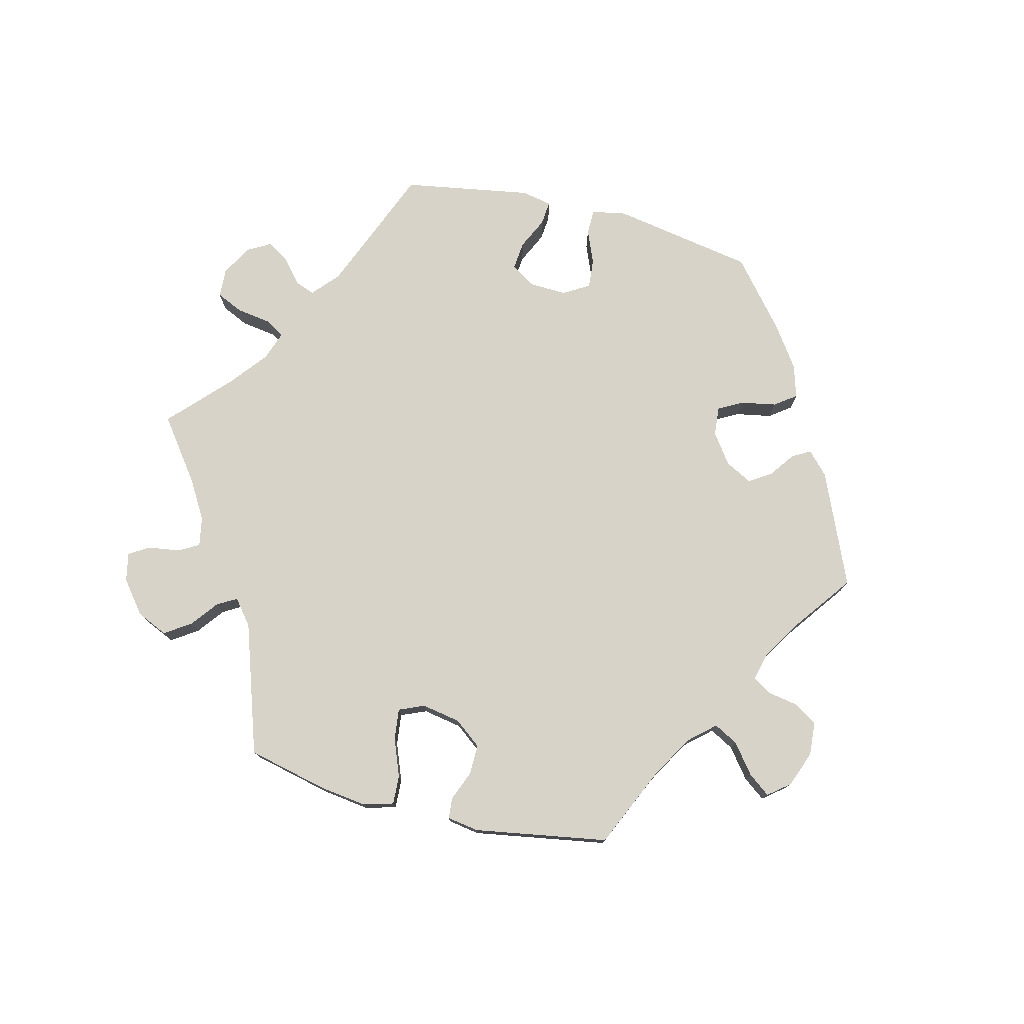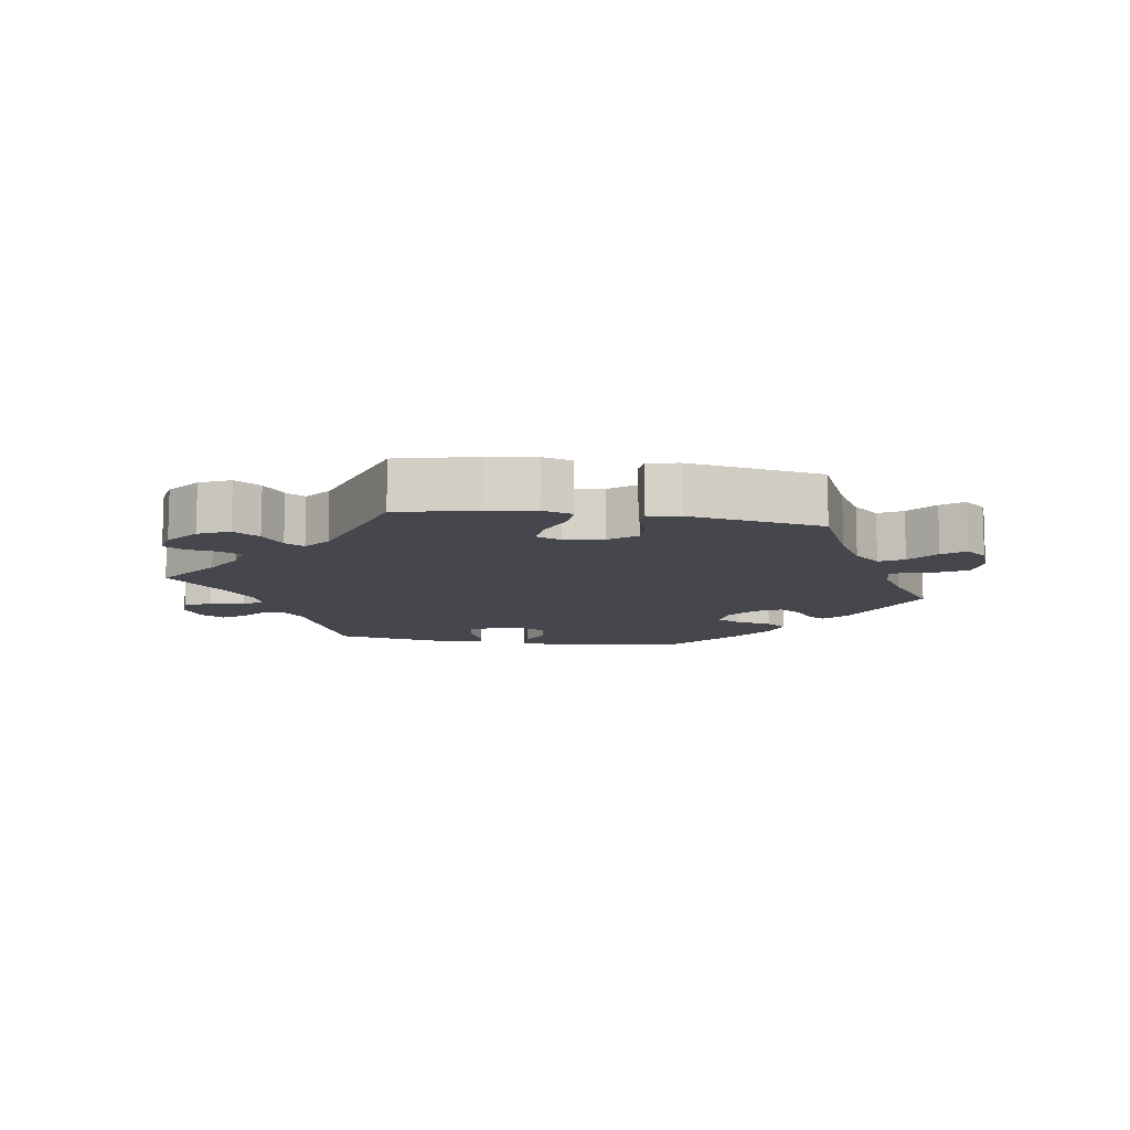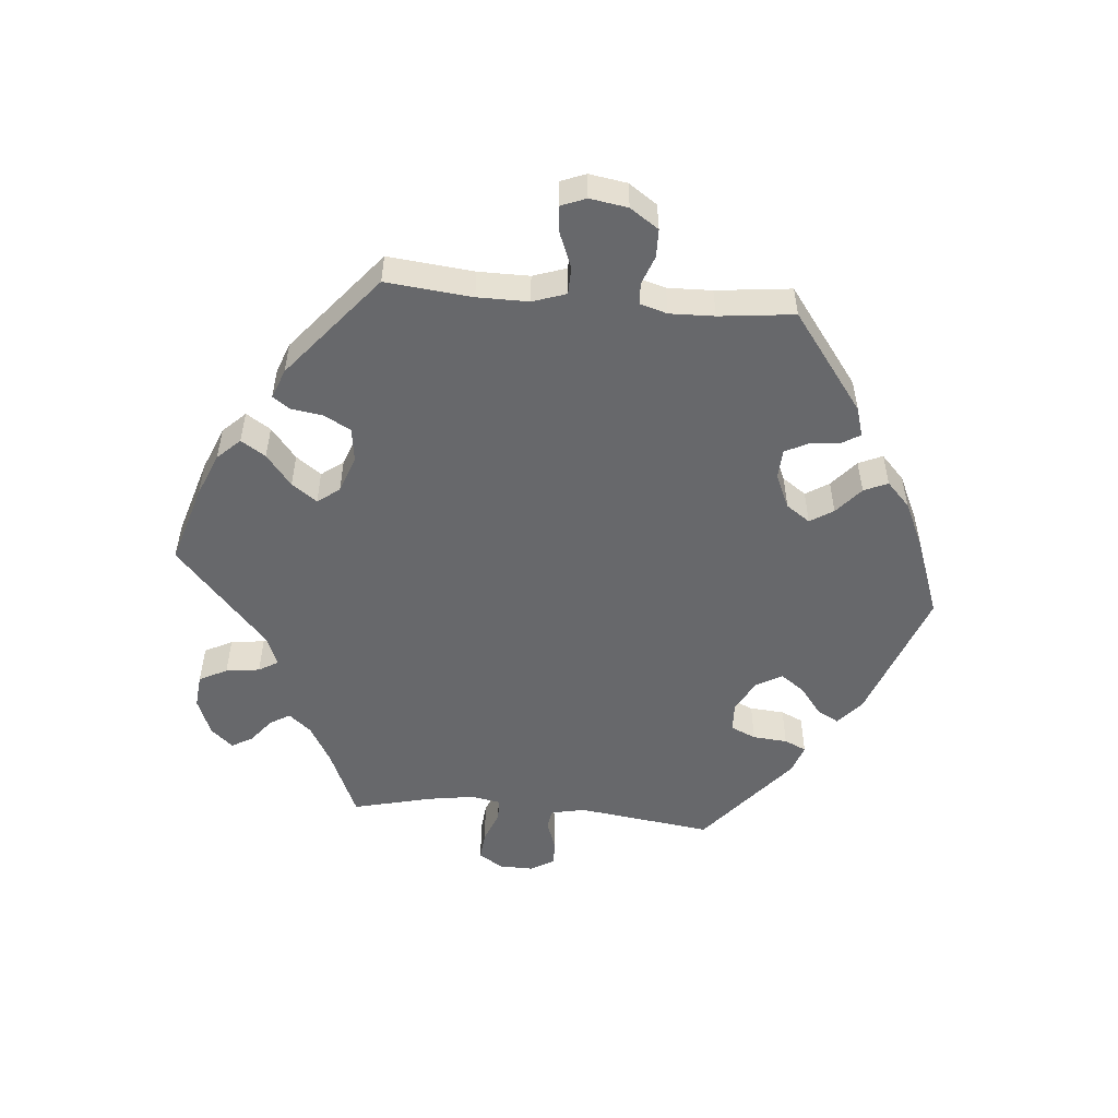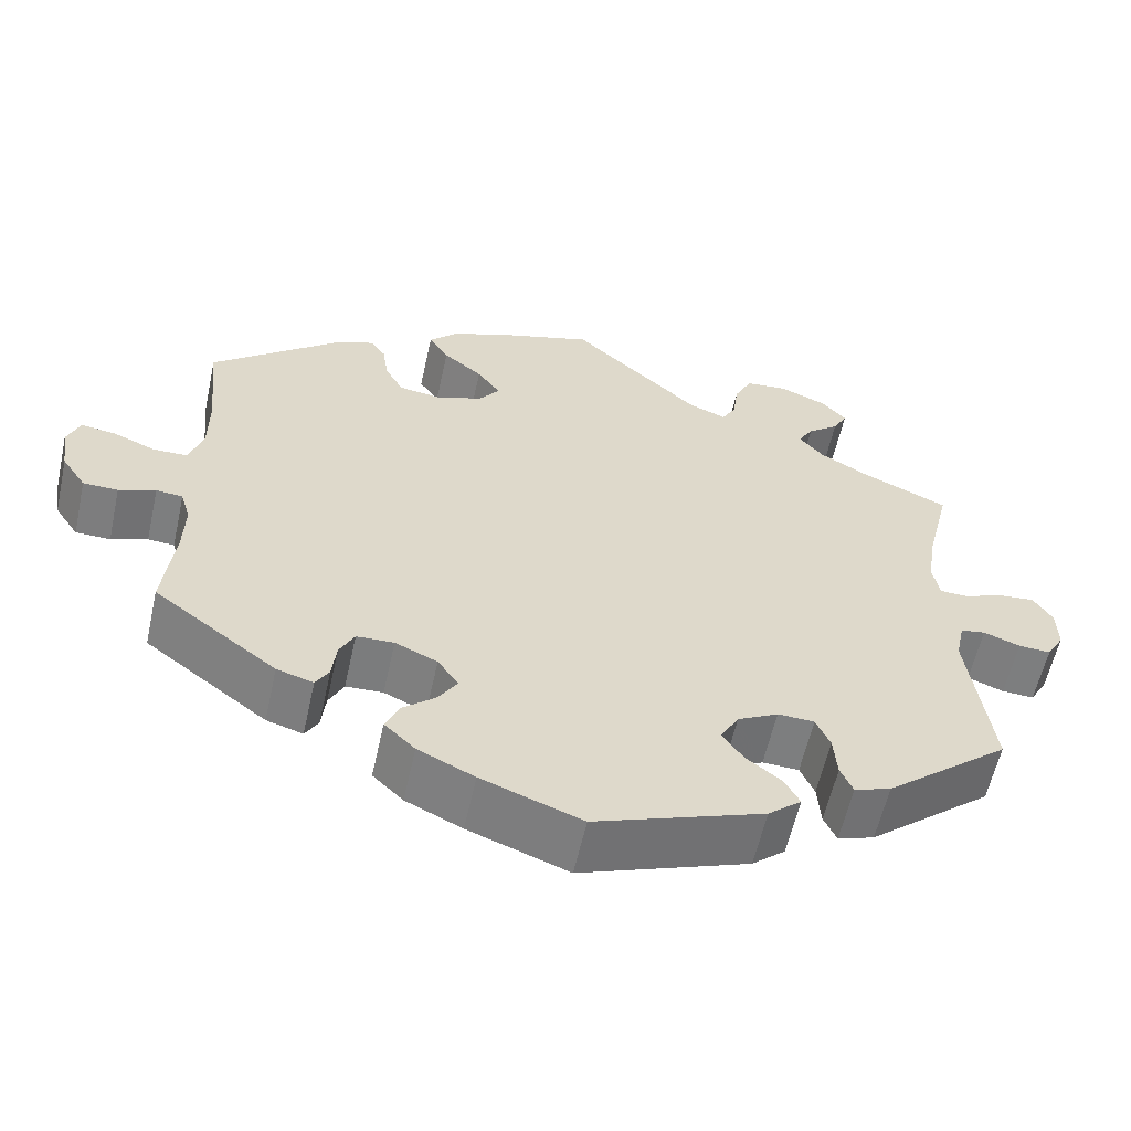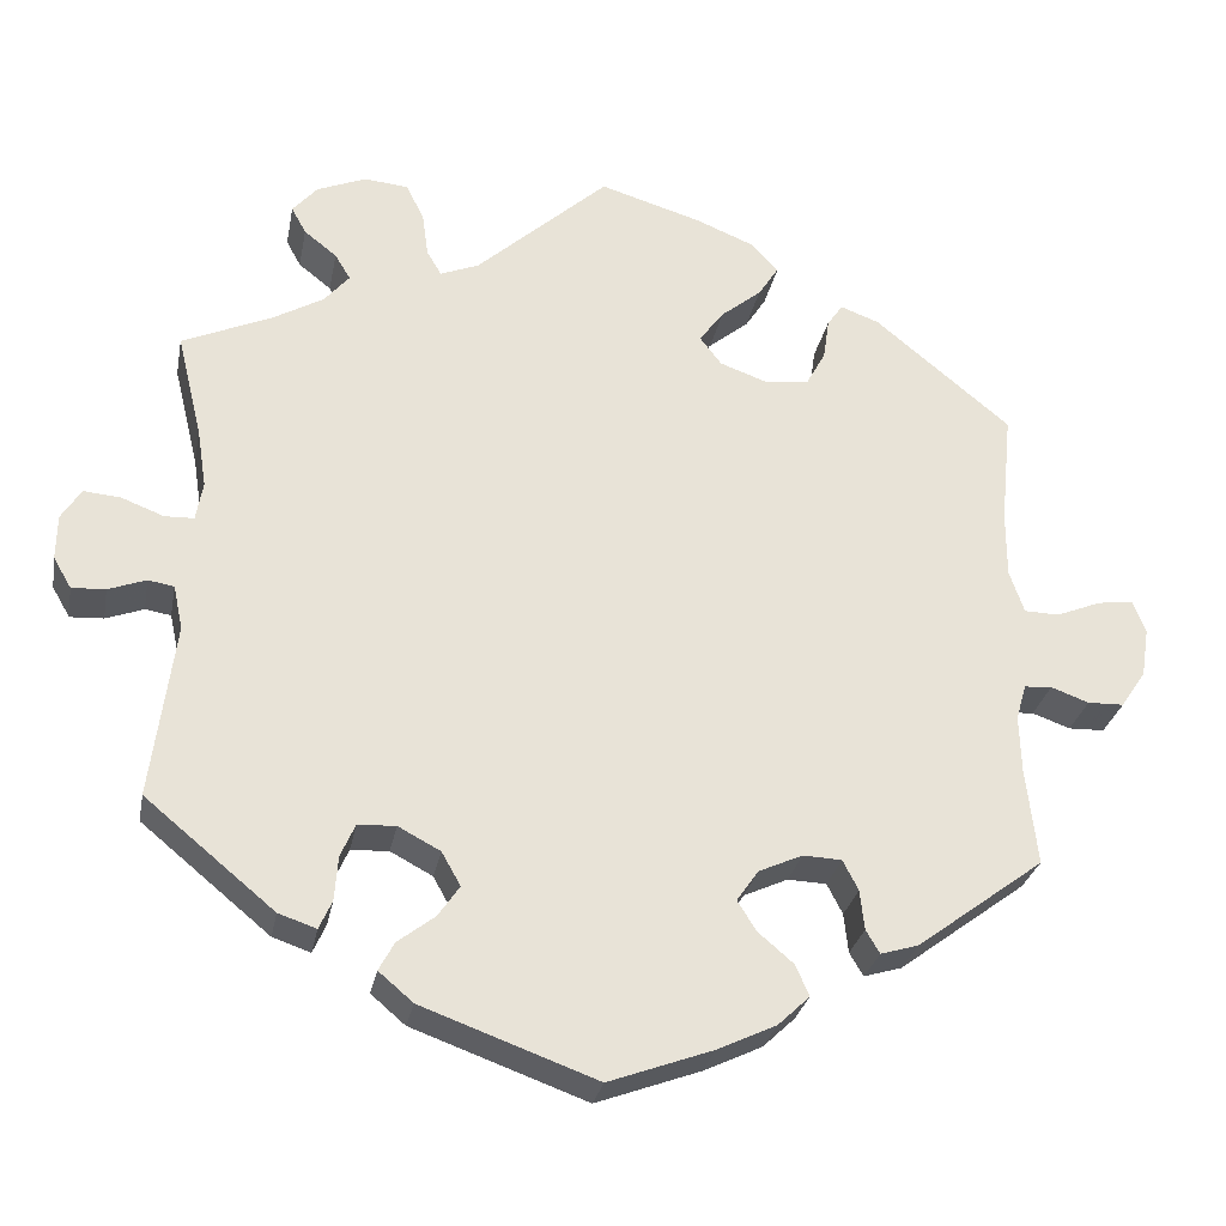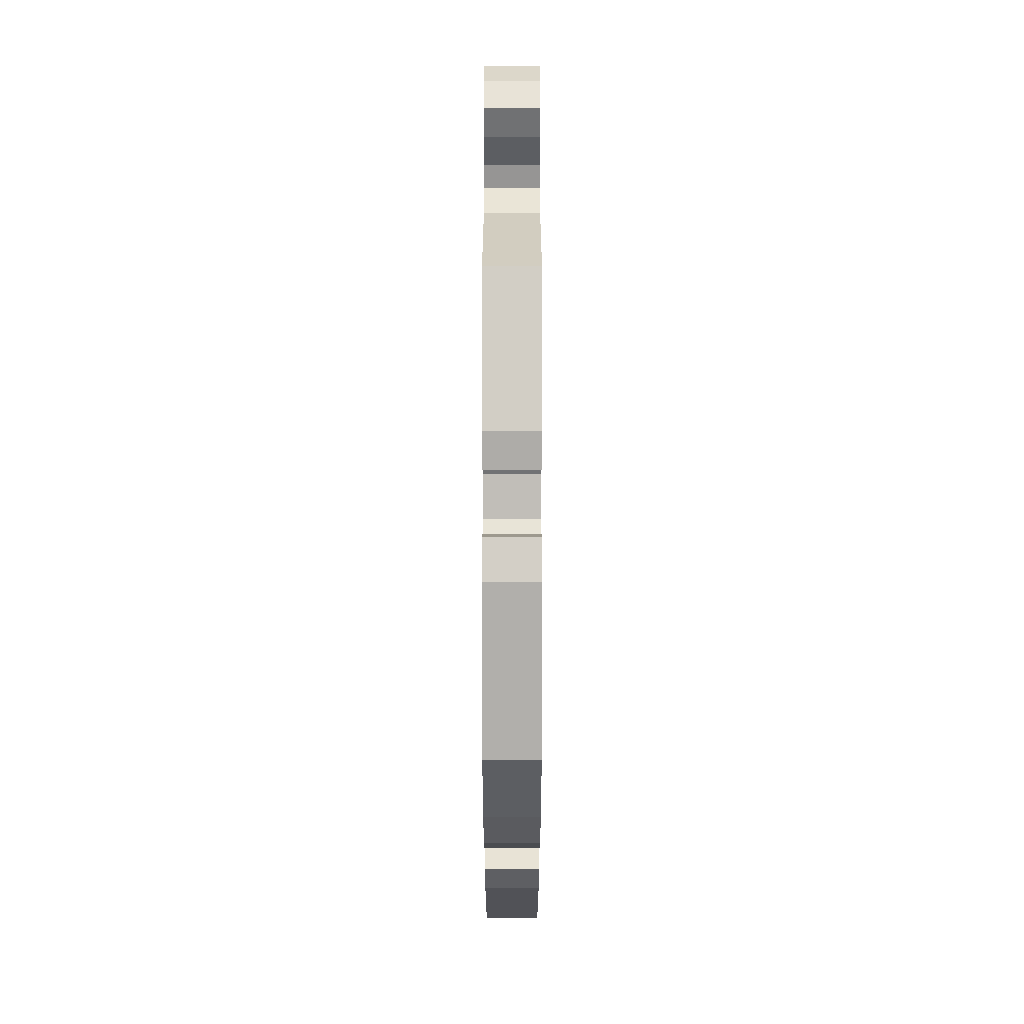
<metadata>
{"format":"obj","ext":"obj","renderer":"f3d","projection":"perspective","resolution":1024,"background":"white","views":[{"elev":77.0,"azim":43.9,"up":"+Y"},{"elev":-11.0,"azim":21.3,"up":"+Y"},{"elev":-52.4,"azim":84.8,"up":"+Y"},{"elev":-59.0,"azim":167.5,"up":"+Z"},{"elev":-28.0,"azim":-10.6,"up":"+Z"},{"elev":-58.1,"azim":-90.0,"up":"+Z"}]}
</metadata>
<code>
v 0.118 0.07 0.542
v 0.184 0.07 0.515
v 0.217 0.07 0.481
v 0.193 0.07 0.444
v 0.146 0.07 0.406
v 0.118 0.07 0.368
v 0.143 0.07 0.335
v 0.199 0.07 0.315
v 0.25 0.07 0.322
v 0.272 0.07 0.362
v 0.279 0.07 0.41
v 0.297 0.07 0.436
v 0.342 0.07 0.419
v 0.5 0.07 0.289
v 0.487 0.07 0.159
v 0.487 0.07 0.082
v 0.504 0.07 0.032
v 0.545 0.07 0.031
v 0.597 0.07 0.052
v 0.638 0.07 0.057
v 0.653 0.07 0.019
v 0.644 0.07 -0.038
v 0.615 0.07 -0.081
v 0.573 0.07 -0.082
v 0.529 0.07 -0.066
v 0.497 0.07 -0.068
v 0.485 0.07 -0.109
v 0.487 0.07 -0.176
v 0.5 0.07 -0.289
v 0.352 0.07 -0.399
v 0.308 0.07 -0.412
v 0.292 0.07 -0.385
v 0.287 0.07 -0.339
v 0.269 0.07 -0.304
v 0.224 0.07 -0.302
v 0.173 0.07 -0.325
v 0.148 0.07 -0.361
v 0.17 0.07 -0.396
v 0.211 0.07 -0.431
v 0.227 0.07 -0.467
v 0.19 0.07 -0.502
v 0.122 0.07 -0.534
v 0.001 0.07 -0.578
v -0.202 0.07 -0.504
v -0.242 0.07 -0.47
v -0.224 0.07 -0.437
v -0.181 0.07 -0.404
v -0.156 0.07 -0.368
v -0.178 0.07 -0.329
v -0.227 0.07 -0.303
v -0.271 0.07 -0.305
v -0.288 0.07 -0.343
v -0.292 0.07 -0.395
v -0.307 0.07 -0.428
v -0.351 0.07 -0.413
v -0.501 0.07 -0.289
v -0.474 0.07 -0.085
v -0.485 0.07 -0.034
v -0.515 0.07 -0.029
v -0.559 0.07 -0.045
v -0.598 0.07 -0.047
v -0.619 0.07 -0.011
v -0.618 0.07 0.041
v -0.595 0.07 0.077
v -0.552 0.07 0.073
v -0.503 0.07 0.054
v -0.469 0.07 0.055
v -0.461 0.07 0.1
v -0.472 0.07 0.17
v -0.501 0.07 0.289
v -0.396 0.07 0.335
v -0.338 0.07 0.368
v -0.309 0.07 0.402
v -0.327 0.07 0.432
v -0.365 0.07 0.462
v -0.382 0.07 0.493
v -0.353 0.07 0.526
v -0.296 0.07 0.549
v -0.245 0.07 0.544
v -0.224 0.07 0.502
v -0.217 0.07 0.451
v -0.2 0.07 0.422
v -0.155 0.07 0.44
v -0.001 0.07 0.578
v 0.118 0 0.542
v 0.184 0 0.515
v 0.217 0 0.481
v 0.193 0 0.444
v 0.146 0 0.406
v 0.118 0 0.368
v 0.143 0 0.335
v 0.199 0 0.315
v 0.25 0 0.322
v 0.272 0 0.362
v 0.279 0 0.41
v 0.297 0 0.436
v 0.342 0 0.419
v 0.5 0 0.289
v 0.487 0 0.159
v 0.487 0 0.082
v 0.504 0 0.032
v 0.545 0 0.031
v 0.597 0 0.052
v 0.638 0 0.057
v 0.653 0 0.019
v 0.644 0 -0.038
v 0.615 0 -0.081
v 0.573 0 -0.082
v 0.529 0 -0.066
v 0.497 0 -0.068
v 0.485 0 -0.109
v 0.487 0 -0.176
v 0.5 0 -0.289
v 0.352 0 -0.399
v 0.308 0 -0.412
v 0.292 0 -0.385
v 0.287 0 -0.339
v 0.269 0 -0.304
v 0.224 0 -0.302
v 0.173 0 -0.325
v 0.148 0 -0.361
v 0.17 0 -0.396
v 0.211 0 -0.431
v 0.227 0 -0.467
v 0.19 0 -0.502
v 0.122 0 -0.534
v 0.001 0 -0.578
v -0.202 0 -0.504
v -0.242 0 -0.47
v -0.224 0 -0.437
v -0.181 0 -0.404
v -0.156 0 -0.368
v -0.178 0 -0.329
v -0.227 0 -0.303
v -0.271 0 -0.305
v -0.288 0 -0.343
v -0.292 0 -0.395
v -0.307 0 -0.428
v -0.351 0 -0.413
v -0.501 0 -0.289
v -0.474 0 -0.085
v -0.485 0 -0.034
v -0.515 0 -0.029
v -0.559 0 -0.045
v -0.598 0 -0.047
v -0.619 0 -0.011
v -0.618 0 0.041
v -0.595 0 0.077
v -0.552 0 0.073
v -0.503 0 0.054
v -0.469 0 0.055
v -0.461 0 0.1
v -0.472 0 0.17
v -0.501 0 0.289
v -0.396 0 0.335
v -0.338 0 0.368
v -0.309 0 0.402
v -0.327 0 0.432
v -0.365 0 0.462
v -0.382 0 0.493
v -0.353 0 0.526
v -0.296 0 0.549
v -0.245 0 0.544
v -0.224 0 0.502
v -0.217 0 0.451
v -0.2 0 0.422
v -0.155 0 0.44
v -0.001 0 0.578
f 83 84 1 2
f 82 83 2 3
f 78 79 80 81
f 78 81 82
f 77 78 82
f 74 75 76 77
f 73 74 77 82
f 72 73 82 3
f 69 70 71
f 68 69 71 72
f 67 68 72 3
f 63 64 65 66
f 63 66 67
f 62 63 67
f 59 60 61 62
f 58 59 62 67
f 57 58 67 3
f 52 53 54 55
f 51 52 55 56
f 50 51 56 57
f 44 45 46 47
f 44 47 48
f 43 44 48
f 42 43 48 49
f 38 39 40 41
f 37 38 41 42
f 30 31 32 33
f 28 29 30 33
f 27 28 33 34
f 26 27 34 35
f 22 23 24 25
f 22 25 26
f 21 22 26
f 18 19 20 21
f 17 18 21 26
f 16 17 26 35
f 12 13 14 15
f 10 11 12 15
f 9 10 15 16
f 8 9 16 35
f 57 3 4 5
f 57 5 6
f 49 50 57 6
f 37 42 49 6
f 36 37 6 7
f 7 8 35 36
f 86 85 168 167
f 87 86 167 166
f 165 164 163 162
f 166 165 162
f 166 162 161
f 161 160 159 158
f 166 161 158 157
f 87 166 157 156
f 155 154 153
f 156 155 153 152
f 87 156 152 151
f 150 149 148 147
f 151 150 147
f 151 147 146
f 146 145 144 143
f 151 146 143 142
f 87 151 142 141
f 139 138 137 136
f 140 139 136 135
f 141 140 135 134
f 131 130 129 128
f 132 131 128
f 132 128 127
f 133 132 127 126
f 125 124 123 122
f 126 125 122 121
f 117 116 115 114
f 117 114 113 112
f 118 117 112 111
f 119 118 111 110
f 109 108 107 106
f 110 109 106
f 110 106 105
f 105 104 103 102
f 110 105 102 101
f 119 110 101 100
f 99 98 97 96
f 99 96 95 94
f 100 99 94 93
f 119 100 93 92
f 89 88 87 141
f 90 89 141
f 90 141 134 133
f 90 133 126 121
f 91 90 121 120
f 120 119 92 91
f 1 85 86 2
f 2 86 87 3
f 3 87 88 4
f 4 88 89 5
f 5 89 90 6
f 6 90 91 7
f 7 91 92 8
f 8 92 93 9
f 9 93 94 10
f 10 94 95 11
f 11 95 96 12
f 12 96 97 13
f 13 97 98 14
f 14 98 99 15
f 15 99 100 16
f 16 100 101 17
f 17 101 102 18
f 18 102 103 19
f 19 103 104 20
f 20 104 105 21
f 21 105 106 22
f 22 106 107 23
f 23 107 108 24
f 24 108 109 25
f 25 109 110 26
f 26 110 111 27
f 27 111 112 28
f 28 112 113 29
f 29 113 114 30
f 30 114 115 31
f 31 115 116 32
f 32 116 117 33
f 33 117 118 34
f 34 118 119 35
f 35 119 120 36
f 36 120 121 37
f 37 121 122 38
f 38 122 123 39
f 39 123 124 40
f 40 124 125 41
f 41 125 126 42
f 42 126 127 43
f 43 127 128 44
f 44 128 129 45
f 45 129 130 46
f 46 130 131 47
f 47 131 132 48
f 48 132 133 49
f 49 133 134 50
f 50 134 135 51
f 51 135 136 52
f 52 136 137 53
f 53 137 138 54
f 54 138 139 55
f 55 139 140 56
f 56 140 141 57
f 57 141 142 58
f 58 142 143 59
f 59 143 144 60
f 60 144 145 61
f 61 145 146 62
f 62 146 147 63
f 63 147 148 64
f 64 148 149 65
f 65 149 150 66
f 66 150 151 67
f 67 151 152 68
f 68 152 153 69
f 69 153 154 70
f 70 154 155 71
f 71 155 156 72
f 72 156 157 73
f 73 157 158 74
f 74 158 159 75
f 75 159 160 76
f 76 160 161 77
f 77 161 162 78
f 78 162 163 79
f 79 163 164 80
f 80 164 165 81
f 81 165 166 82
f 82 166 167 83
f 83 167 168 84
f 84 168 85 1

</code>
